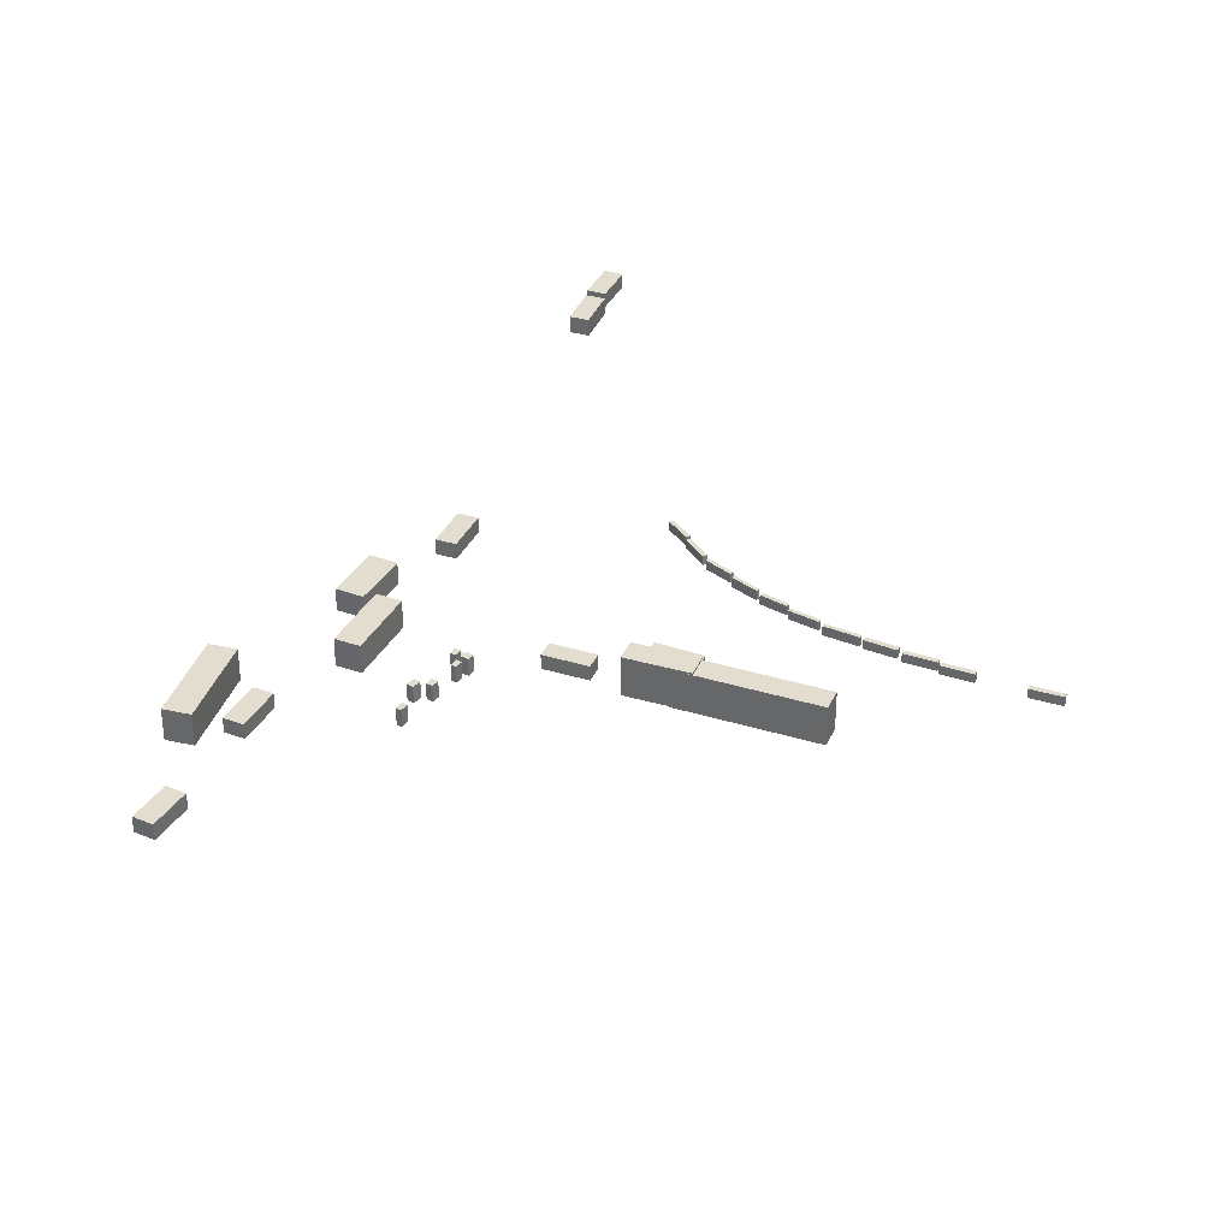
<metadata>
{"format":"obj","ext":"obj","renderer":"f3d","projection":"perspective","resolution":1024,"background":"white","views":[{"elev":34.9,"azim":23.7,"up":"+Z"}]}
</metadata>
<code>
v -9.717 -16.71 -1.717
v -9.717 -16.71 0.02209
v -10.26 -16.63 -1.717
v -10.26 -16.63 0.02209
v -9.594 -15.8 -1.717
v -9.594 -15.8 0.02209
v -10.14 -15.72 -1.717
v -10.14 -15.72 0.02209
v -8.854 -12.68 -1.583
v -8.854 -12.68 0.07466
v -9.519 -12.56 -1.583
v -9.519 -12.56 0.07466
v -8.699 -11.86 -1.583
v -8.699 -11.86 0.07466
v -9.364 -11.74 -1.583
v -9.364 -11.74 0.07466
v -20.81 46.05 0.6626
v -20.81 46.05 2.421
v -22.82 45.92 0.6626
v -22.82 45.92 2.421
v -21.12 50.79 0.6626
v -21.12 50.79 2.421
v -23.13 50.66 0.6626
v -23.13 50.66 2.421
v -8.977 -7.888 -1.49
v -8.977 -7.888 0.06963
v -9.588 -7.849 -1.49
v -9.588 -7.849 0.06963
v -8.926 -7.092 -1.49
v -8.926 -7.092 0.06963
v -9.536 -7.052 -1.49
v -9.536 -7.052 0.06963
v -0.4145 19.5 -1.266
v -0.4145 19.5 -0.3462
v 1.932 17.79 -1.266
v 1.932 17.79 -0.3462
v -0.6739 19.15 -1.266
v -0.6739 19.15 -0.3462
v 1.673 17.43 -1.266
v 1.673 17.43 -0.3462
v 7.616 14.43 -2.102
v 7.616 14.43 -1.081
v 10.44 13.33 -2.102
v 10.44 13.33 -1.081
v 7.473 14.06 -2.102
v 7.473 14.06 -1.081
v 10.29 12.96 -2.102
v 10.29 12.96 -1.081
v 17.13 11.89 -2.98
v 17.13 11.89 -2.007
v 20.7 11.57 -2.98
v 20.7 11.57 -2.007
v 17.09 11.48 -2.98
v 17.09 11.48 -2.007
v 20.66 11.16 -2.98
v 20.66 11.16 -2.007
v -20.42 -38.34 -1.125
v -20.42 -38.34 0.442
v -22.45 -38.18 -1.125
v -22.45 -38.18 0.442
v -20.05 -33.9 -1.125
v -20.05 -33.9 0.442
v -22.08 -33.73 -1.125
v -22.08 -33.73 0.442
v -8.944 -7.145 -1.504
v -8.944 -7.145 -0.6616
v -9.409 -7.106 -1.504
v -9.409 -7.106 -0.6616
v -8.888 -6.458 -1.504
v -8.888 -6.458 -0.6616
v -9.352 -6.42 -1.504
v -9.352 -6.42 -0.6616
v -21.66 52.03 0.6968
v -21.66 52.03 2.196
v -23.63 52.01 0.6968
v -23.63 52.01 2.196
v -21.72 56.61 0.6968
v -21.72 56.61 2.196
v -23.69 56.58 0.6968
v -23.69 56.58 2.196
v 4.657 15.66 -1.762
v 4.657 15.66 -0.8223
v 7.467 14.52 -1.762
v 7.467 14.52 -0.8223
v 4.508 15.29 -1.762
v 4.508 15.29 -0.8223
v 7.319 14.15 -1.762
v 7.319 14.15 -0.8223
v 36.01 11.41 -3.777
v 36.01 11.41 -2.82
v 39.28 11.52 -3.777
v 39.28 11.52 -2.82
v 36.02 10.88 -3.777
v 36.02 10.88 -2.82
v 39.3 10.99 -3.777
v 39.3 10.99 -2.82
v -23.63 -26.7 -0.9389
v -23.63 -26.7 2.233
v -26.34 -27.02 -0.9389
v -26.34 -27.02 2.233
v -24.78 -17.18 -0.9389
v -24.78 -17.18 2.233
v -27.49 -17.51 -0.9389
v -27.49 -17.51 2.233
v 10.37 0.8099 -2.103
v 10.37 0.8099 -0.149
v 10.34 -1.169 -2.103
v 10.34 -1.169 -0.149
v 5.59 0.8933 -2.103
v 5.59 0.8933 -0.149
v 5.556 -1.085 -2.103
v 5.556 -1.085 -0.149
v -37.92 -44.31 -0.4768
v -37.92 -44.31 1.227
v -35.91 -44.28 -0.4768
v -35.91 -44.28 1.227
v -37.84 -48.84 -0.4768
v -37.84 -48.84 1.227
v -35.83 -48.81 -0.4768
v -35.83 -48.81 1.227
v -15.96 6.255 -0.6049
v -15.96 6.255 0.9641
v -17.99 6.223 -0.6049
v -17.99 6.223 0.9641
v -16.04 10.94 -0.6049
v -16.04 10.94 0.9641
v -18.07 10.91 -0.6049
v -18.07 10.91 0.9641
v -19.35 -5.019 -0.8548
v -19.35 -5.019 1.413
v -22.15 -4.88 -0.8548
v -22.15 -4.88 1.413
v -19.06 0.8808 -0.8548
v -19.06 0.8808 1.413
v -21.86 1.02 -0.8548
v -21.86 1.02 1.413
v 23.13 -1.739 -2.36
v 23.13 -1.739 1.529
v 23.19 -4.069 -2.36
v 23.19 -4.069 1.529
v 9.124 -2.091 -2.36
v 9.124 -2.091 1.529
v 9.183 -4.42 -2.36
v 9.183 -4.42 1.529
v 24.62 11.56 -3.413
v 24.62 11.56 -2.504
v 27.89 11.55 -3.413
v 27.89 11.55 -2.504
v 24.62 11.02 -3.413
v 24.62 11.02 -2.504
v 27.89 11.02 -3.413
v 27.89 11.02 -2.504
v 1.975 17.72 -1.579
v 1.975 17.72 -0.6001
v 4.384 15.83 -1.579
v 4.384 15.83 -0.6001
v 1.718 17.39 -1.579
v 1.718 17.39 -0.6001
v 4.127 15.5 -1.579
v 4.127 15.5 -0.6001
v 11.17 -2.013 -2.254
v 11.17 -2.013 1.71
v 11.28 -4.35 -2.254
v 11.28 -4.35 1.71
v 4.761 -2.311 -2.254
v 4.761 -2.311 1.71
v 4.87 -4.648 -2.254
v 4.87 -4.648 1.71
v -7.689 -8.226 -1.51
v -7.689 -8.226 0.2418
v -8.371 -8.109 -1.51
v -8.371 -8.109 0.2418
v -7.562 -7.481 -1.51
v -7.562 -7.481 0.2418
v -8.244 -7.364 -1.51
v -8.244 -7.364 0.2418
v 20.99 11.69 -3.11
v 20.99 11.69 -2.2
v 24.26 11.45 -3.11
v 24.26 11.45 -2.2
v 20.95 11.16 -3.11
v 20.95 11.16 -2.2
v 24.22 10.92 -3.11
v 24.22 10.92 -2.2
v 13.73 12.47 -2.605
v 13.73 12.47 -1.689
v 16.8 11.92 -2.605
v 16.8 11.92 -1.689
v 13.65 12.06 -2.605
v 13.65 12.06 -1.689
v 16.72 11.51 -2.605
v 16.72 11.51 -1.689
v 27.98 11.63 -3.762
v 27.98 11.63 -2.852
v 31.26 11.63 -3.762
v 31.26 11.63 -2.852
v 27.98 11.11 -3.762
v 27.98 11.11 -2.852
v 31.26 11.11 -3.762
v 31.26 11.11 -2.852
v -8.197 -9.499 -1.511
v -8.197 -9.499 0.1156
v -8.759 -9.423 -1.511
v -8.759 -9.423 0.1156
v -8.079 -8.625 -1.511
v -8.079 -8.625 0.1156
v -8.641 -8.549 -1.511
v -8.641 -8.549 0.1156
v -15.92 -12.02 -1.087
v -15.92 -12.02 1.724
v -18.47 -11.97 -1.087
v -18.47 -11.97 1.724
v -15.78 -4.613 -1.087
v -15.78 -4.613 1.724
v -18.33 -4.564 -1.087
v -18.33 -4.564 1.724
v -10.21 -13.58 -1.509
v -10.21 -13.58 0.1732
v -10.9 -13.4 -1.509
v -10.9 -13.4 0.1732
v -9.974 -12.68 -1.509
v -9.974 -12.68 0.1732
v -10.67 -12.5 -1.509
v -10.67 -12.5 0.1732
v -20.4 -24.14 -1.035
v -20.4 -24.14 0.4517
v -22.42 -24.07 -1.035
v -22.42 -24.07 0.4517
v -20.24 -19.39 -1.035
v -20.24 -19.39 0.4517
v -22.26 -19.32 -1.035
v -22.26 -19.32 0.4517
v 10.76 13.23 -2.303
v 10.76 13.23 -1.331
v 13.57 12.57 -2.303
v 13.57 12.57 -1.331
v 10.67 12.82 -2.303
v 10.67 12.82 -1.331
v 13.48 12.16 -2.303
v 13.48 12.16 -1.331
v 1.793 -2.371 -1.875
v 1.793 -2.371 -0.4019
v 1.847 -4.231 -1.875
v 1.847 -4.231 -0.4019
v -2.759 -2.503 -1.875
v -2.759 -2.503 -0.4019
v -2.705 -4.364 -1.875
v -2.705 -4.364 -0.4019
f 2 4 1
f 5 2 1
f 1 4 3
f 3 5 1
f 2 8 4
f 6 2 5
f 6 8 2
f 4 8 3
f 7 5 3
f 3 8 7
f 7 6 5
f 8 6 7
f 10 12 9
f 13 10 9
f 9 12 11
f 11 13 9
f 10 16 12
f 14 10 13
f 14 16 10
f 12 16 11
f 15 13 11
f 11 16 15
f 15 14 13
f 16 14 15
f 18 20 17
f 21 18 17
f 17 20 19
f 19 21 17
f 18 24 20
f 22 18 21
f 22 24 18
f 20 24 19
f 23 21 19
f 19 24 23
f 23 22 21
f 24 22 23
f 26 28 25
f 29 26 25
f 25 28 27
f 27 29 25
f 26 32 28
f 30 26 29
f 30 32 26
f 28 32 27
f 31 29 27
f 27 32 31
f 31 30 29
f 32 30 31
f 34 36 33
f 37 34 33
f 33 36 35
f 35 37 33
f 34 40 36
f 38 34 37
f 38 40 34
f 36 40 35
f 39 37 35
f 35 40 39
f 39 38 37
f 40 38 39
f 42 44 41
f 45 42 41
f 41 44 43
f 43 45 41
f 42 48 44
f 46 42 45
f 46 48 42
f 44 48 43
f 47 45 43
f 43 48 47
f 47 46 45
f 48 46 47
f 50 52 49
f 53 50 49
f 49 52 51
f 51 53 49
f 50 56 52
f 54 50 53
f 54 56 50
f 52 56 51
f 55 53 51
f 51 56 55
f 55 54 53
f 56 54 55
f 58 60 57
f 61 58 57
f 57 60 59
f 59 61 57
f 58 64 60
f 62 58 61
f 62 64 58
f 60 64 59
f 63 61 59
f 59 64 63
f 63 62 61
f 64 62 63
f 66 68 65
f 69 66 65
f 65 68 67
f 67 69 65
f 66 72 68
f 70 66 69
f 70 72 66
f 68 72 67
f 71 69 67
f 67 72 71
f 71 70 69
f 72 70 71
f 74 76 73
f 77 74 73
f 73 76 75
f 75 77 73
f 74 80 76
f 78 74 77
f 78 80 74
f 76 80 75
f 79 77 75
f 75 80 79
f 79 78 77
f 80 78 79
f 82 84 81
f 85 82 81
f 81 84 83
f 83 85 81
f 82 88 84
f 86 82 85
f 86 88 82
f 84 88 83
f 87 85 83
f 83 88 87
f 87 86 85
f 88 86 87
f 90 92 89
f 93 90 89
f 89 92 91
f 91 93 89
f 90 96 92
f 94 90 93
f 94 96 90
f 92 96 91
f 95 93 91
f 91 96 95
f 95 94 93
f 96 94 95
f 98 100 97
f 101 98 97
f 97 100 99
f 99 101 97
f 98 104 100
f 102 98 101
f 102 104 98
f 100 104 99
f 103 101 99
f 99 104 103
f 103 102 101
f 104 102 103
f 106 108 105
f 109 106 105
f 105 108 107
f 107 109 105
f 106 112 108
f 110 106 109
f 110 112 106
f 108 112 107
f 111 109 107
f 107 112 111
f 111 110 109
f 112 110 111
f 114 116 113
f 117 114 113
f 113 116 115
f 115 117 113
f 114 120 116
f 118 114 117
f 118 120 114
f 116 120 115
f 119 117 115
f 115 120 119
f 119 118 117
f 120 118 119
f 122 124 121
f 125 122 121
f 121 124 123
f 123 125 121
f 122 128 124
f 126 122 125
f 126 128 122
f 124 128 123
f 127 125 123
f 123 128 127
f 127 126 125
f 128 126 127
f 130 132 129
f 133 130 129
f 129 132 131
f 131 133 129
f 130 136 132
f 134 130 133
f 134 136 130
f 132 136 131
f 135 133 131
f 131 136 135
f 135 134 133
f 136 134 135
f 138 140 137
f 141 138 137
f 137 140 139
f 139 141 137
f 138 144 140
f 142 138 141
f 142 144 138
f 140 144 139
f 143 141 139
f 139 144 143
f 143 142 141
f 144 142 143
f 146 148 145
f 149 146 145
f 145 148 147
f 147 149 145
f 146 152 148
f 150 146 149
f 150 152 146
f 148 152 147
f 151 149 147
f 147 152 151
f 151 150 149
f 152 150 151
f 154 156 153
f 157 154 153
f 153 156 155
f 155 157 153
f 154 160 156
f 158 154 157
f 158 160 154
f 156 160 155
f 159 157 155
f 155 160 159
f 159 158 157
f 160 158 159
f 162 164 161
f 165 162 161
f 161 164 163
f 163 165 161
f 162 168 164
f 166 162 165
f 166 168 162
f 164 168 163
f 167 165 163
f 163 168 167
f 167 166 165
f 168 166 167
f 170 172 169
f 173 170 169
f 169 172 171
f 171 173 169
f 170 176 172
f 174 170 173
f 174 176 170
f 172 176 171
f 175 173 171
f 171 176 175
f 175 174 173
f 176 174 175
f 178 180 177
f 181 178 177
f 177 180 179
f 179 181 177
f 178 184 180
f 182 178 181
f 182 184 178
f 180 184 179
f 183 181 179
f 179 184 183
f 183 182 181
f 184 182 183
f 186 188 185
f 189 186 185
f 185 188 187
f 187 189 185
f 186 192 188
f 190 186 189
f 190 192 186
f 188 192 187
f 191 189 187
f 187 192 191
f 191 190 189
f 192 190 191
f 194 196 193
f 197 194 193
f 193 196 195
f 195 197 193
f 194 200 196
f 198 194 197
f 198 200 194
f 196 200 195
f 199 197 195
f 195 200 199
f 199 198 197
f 200 198 199
f 202 204 201
f 205 202 201
f 201 204 203
f 203 205 201
f 202 208 204
f 206 202 205
f 206 208 202
f 204 208 203
f 207 205 203
f 203 208 207
f 207 206 205
f 208 206 207
f 210 212 209
f 213 210 209
f 209 212 211
f 211 213 209
f 210 216 212
f 214 210 213
f 214 216 210
f 212 216 211
f 215 213 211
f 211 216 215
f 215 214 213
f 216 214 215
f 218 220 217
f 221 218 217
f 217 220 219
f 219 221 217
f 218 224 220
f 222 218 221
f 222 224 218
f 220 224 219
f 223 221 219
f 219 224 223
f 223 222 221
f 224 222 223
f 226 228 225
f 229 226 225
f 225 228 227
f 227 229 225
f 226 232 228
f 230 226 229
f 230 232 226
f 228 232 227
f 231 229 227
f 227 232 231
f 231 230 229
f 232 230 231
f 234 236 233
f 237 234 233
f 233 236 235
f 235 237 233
f 234 240 236
f 238 234 237
f 238 240 234
f 236 240 235
f 239 237 235
f 235 240 239
f 239 238 237
f 240 238 239
f 242 244 241
f 245 242 241
f 241 244 243
f 243 245 241
f 242 248 244
f 246 242 245
f 246 248 242
f 244 248 243
f 247 245 243
f 243 248 247
f 247 246 245
f 248 246 247

</code>
